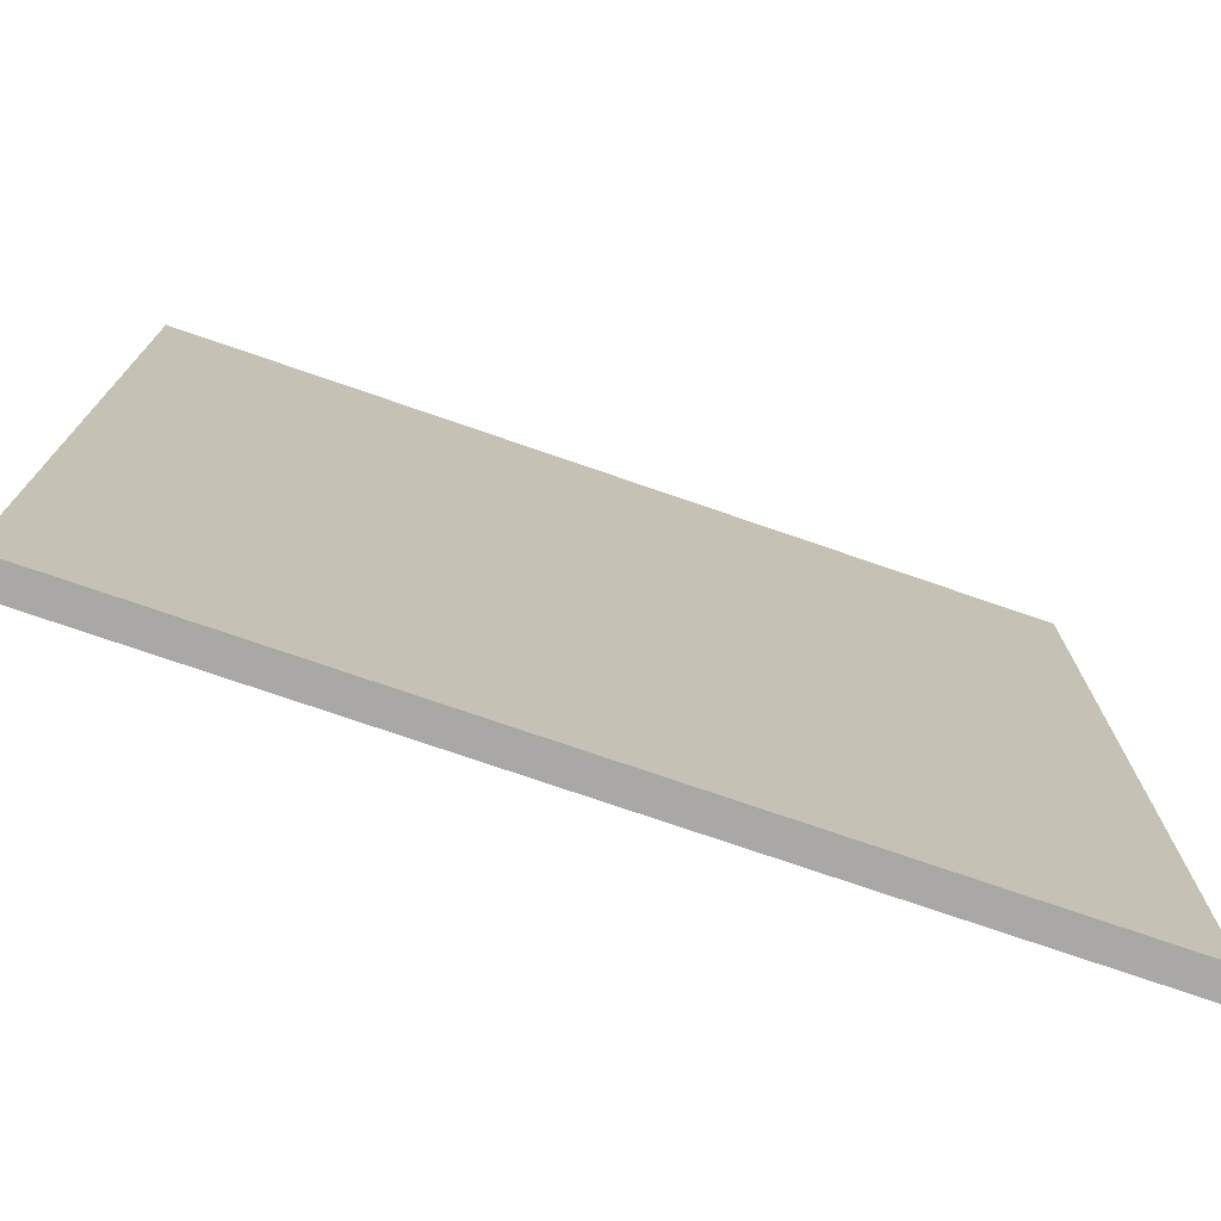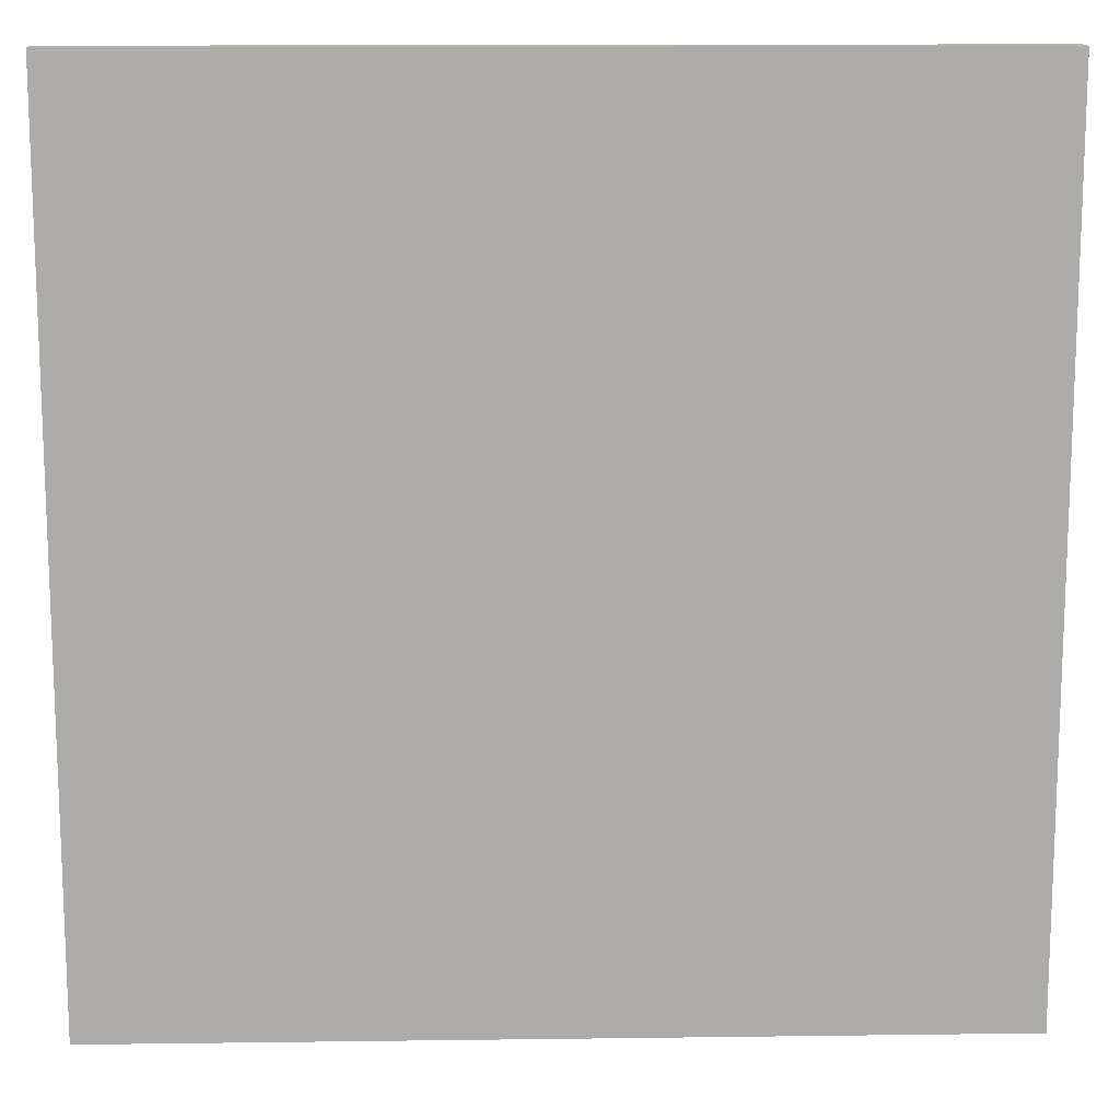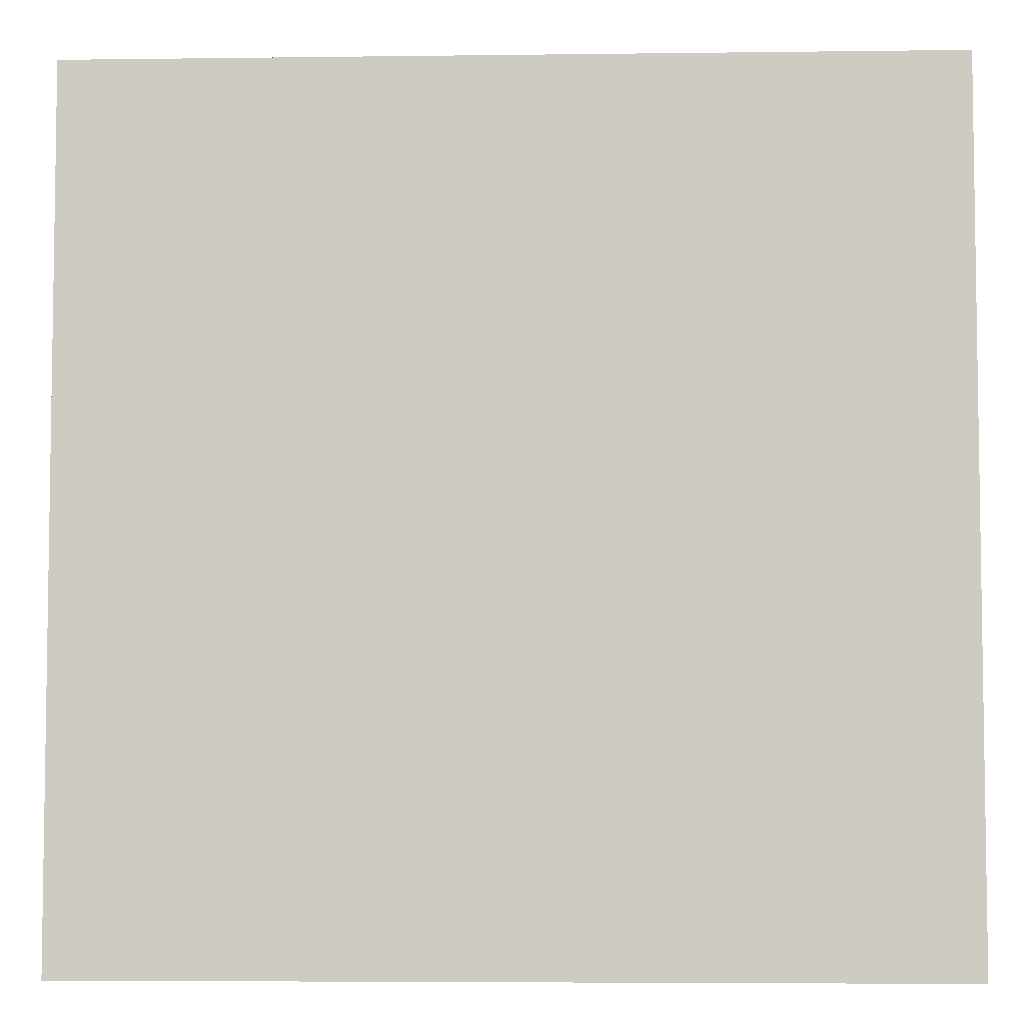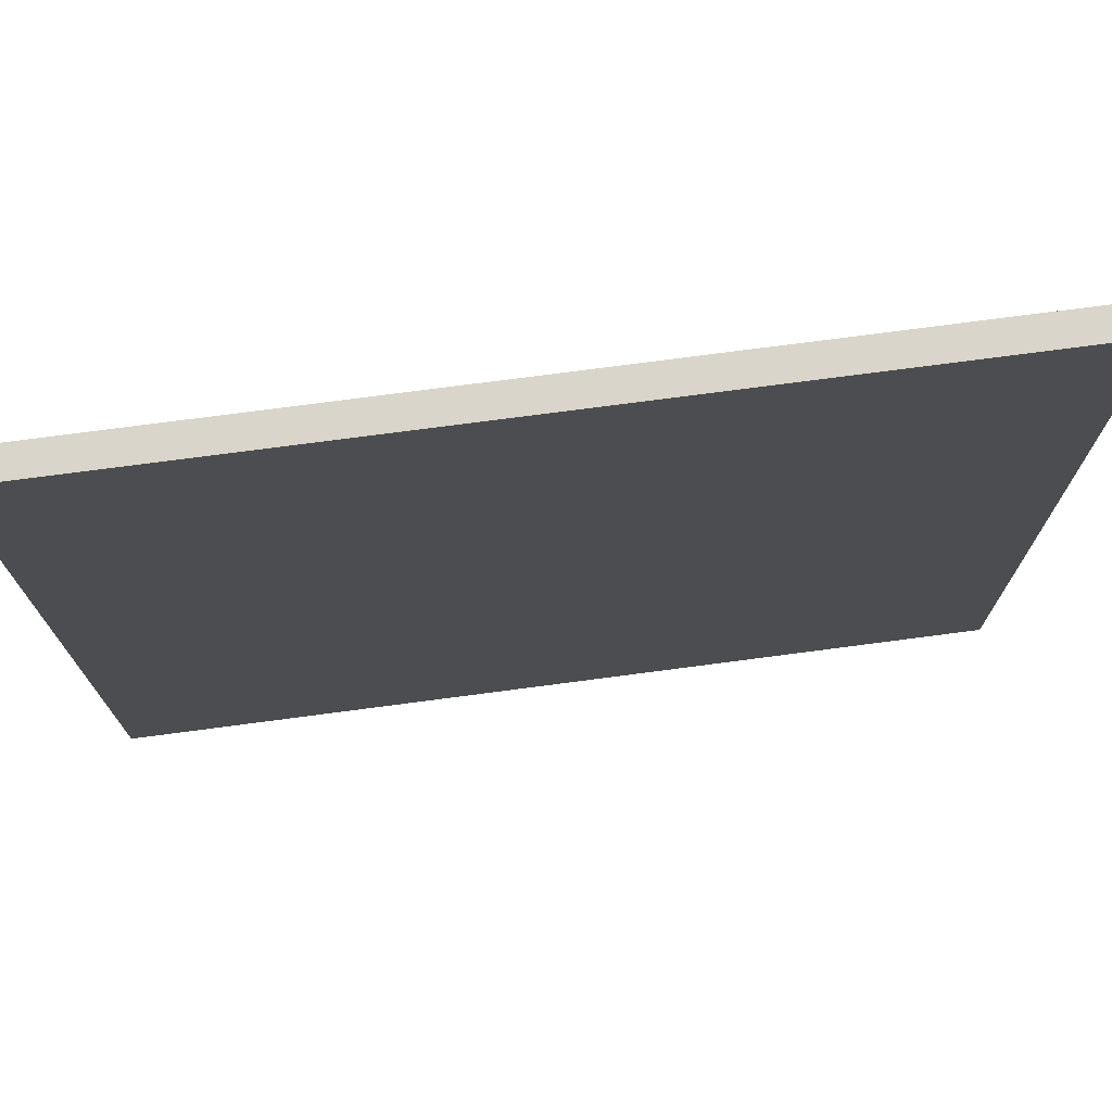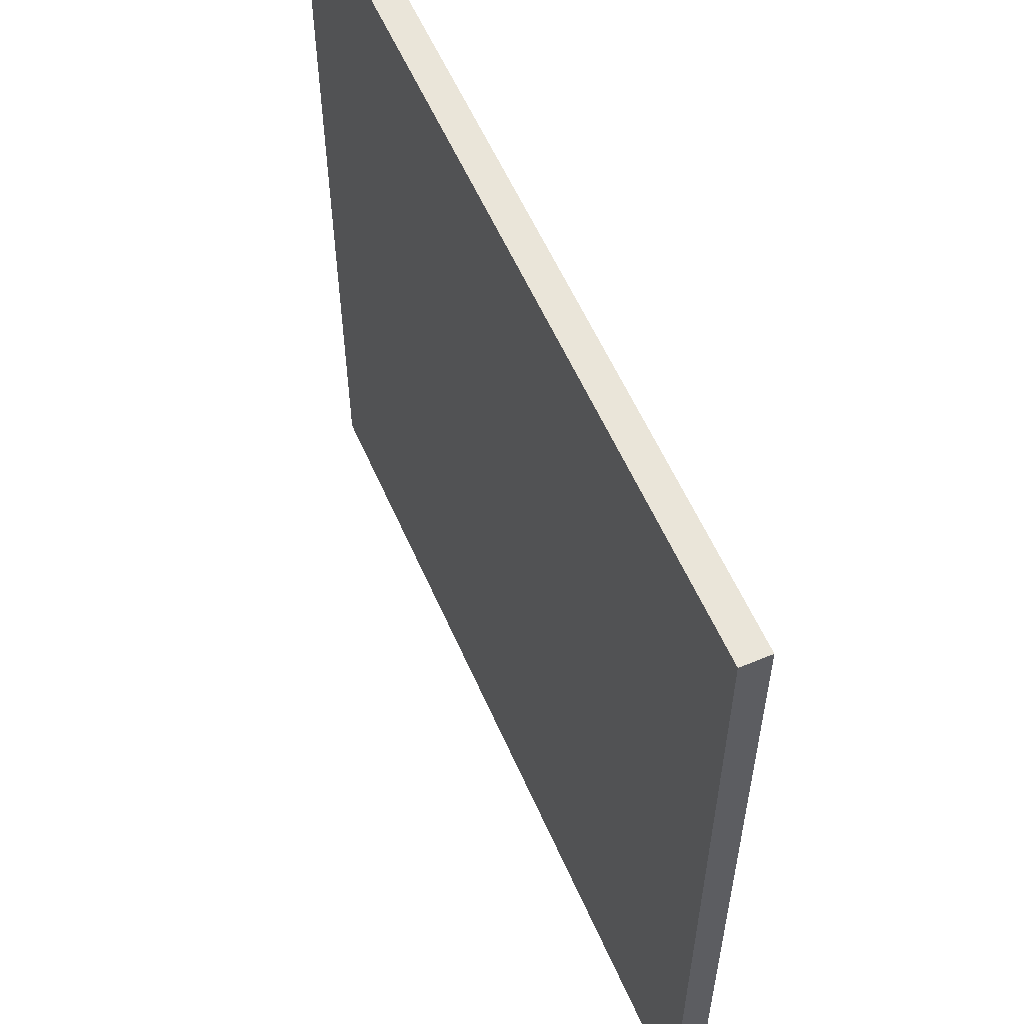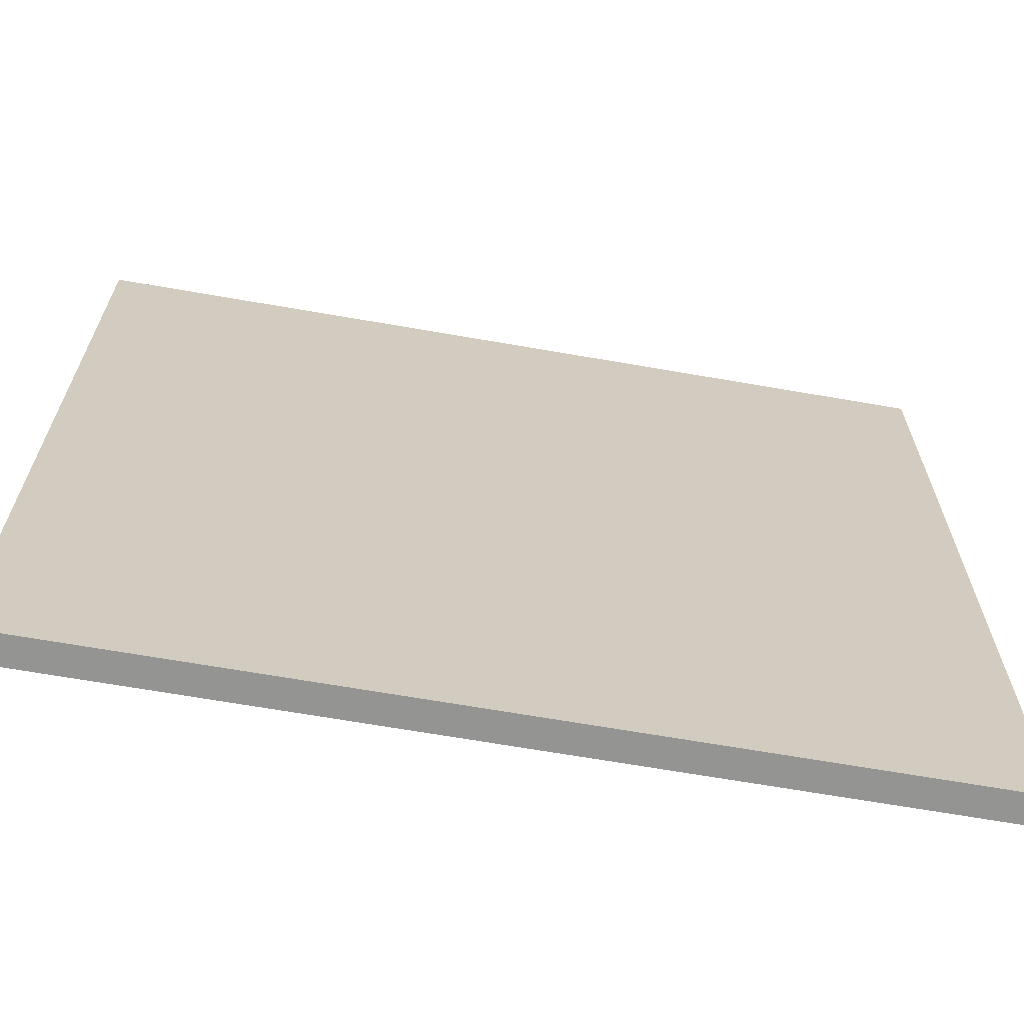
<metadata>
{"format":"obj","ext":"obj","renderer":"f3d","projection":"perspective","resolution":1024,"background":"white","views":[{"elev":-75.2,"azim":-19.0,"up":"+Z"},{"elev":13.4,"azim":-1.7,"up":"+Z"},{"elev":-5.4,"azim":2.3,"up":"+Z"},{"elev":74.5,"azim":-7.5,"up":"+Z"},{"elev":57.8,"azim":-113.5,"up":"+Z"},{"elev":-67.0,"azim":-9.9,"up":"+Z"}]}
</metadata>
<code>
o Plane.011
v -1.5 -0.03333 1.5
v 1.5 -0.03333 1.5
v -1.5 -0.03333 -1.5
v 1.5 -0.03333 -1.5
v -1.5 -0.03333 -1.5
v -1.5 -0.03333 1.5
v 1.5 -0.03333 1.5
v 1.5 -0.03333 -1.5
v -1.5 0.06667 -1.5
v -1.5 0.06667 1.5
v 1.5 0.06667 1.5
v 1.5 0.06667 -1.5
f 1 3 4 2
f 6 7 11 10
f 4 3 5 8
f 1 2 7 6
f 2 4 8 7
f 3 1 6 5
f 10 11 12 9
f 7 8 12 11
f 5 6 10 9
f 8 5 9 12

</code>
